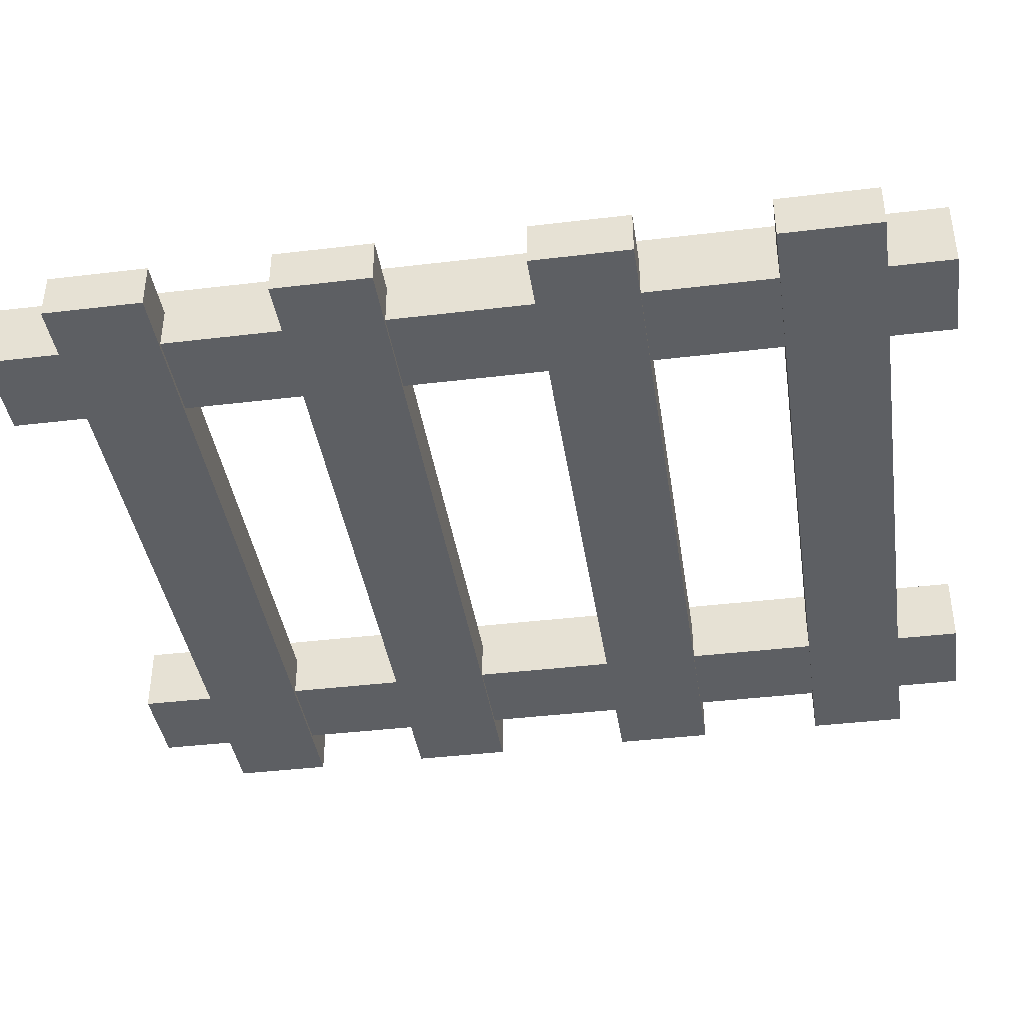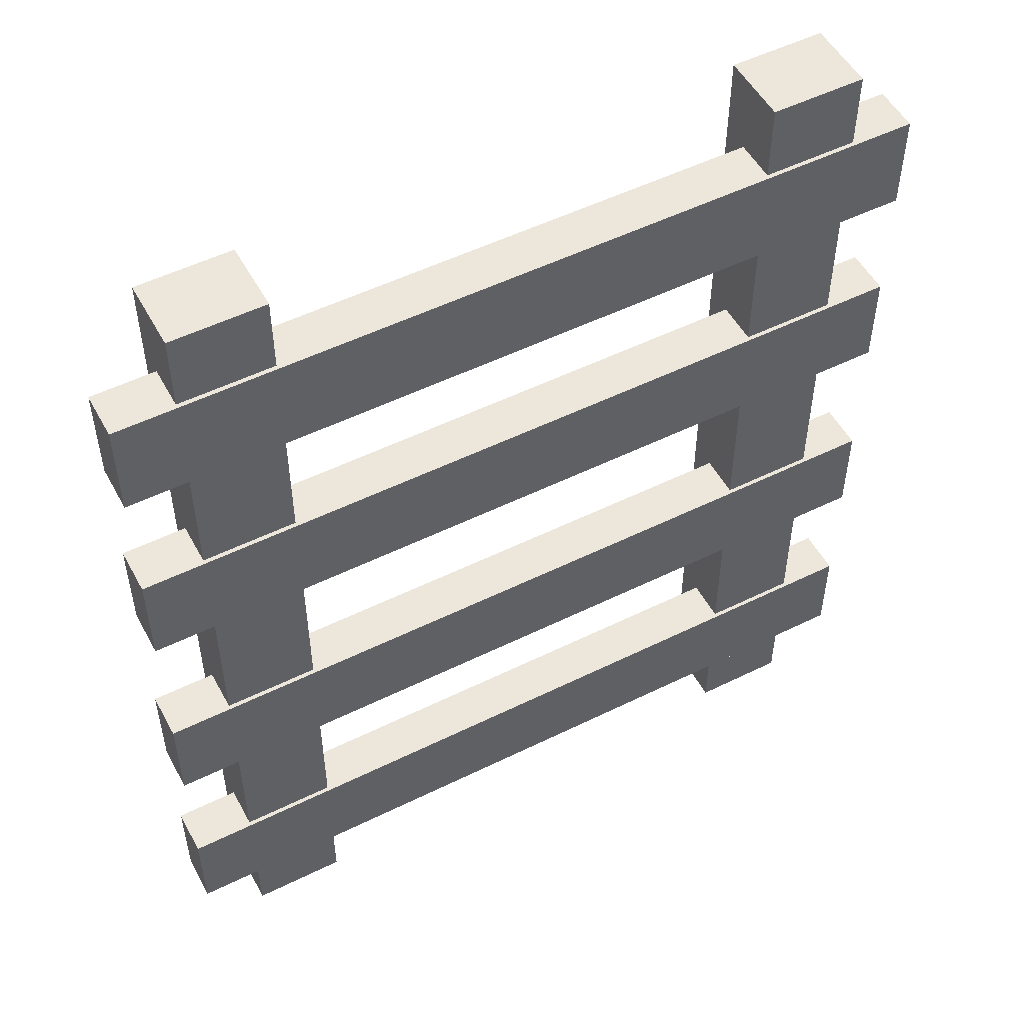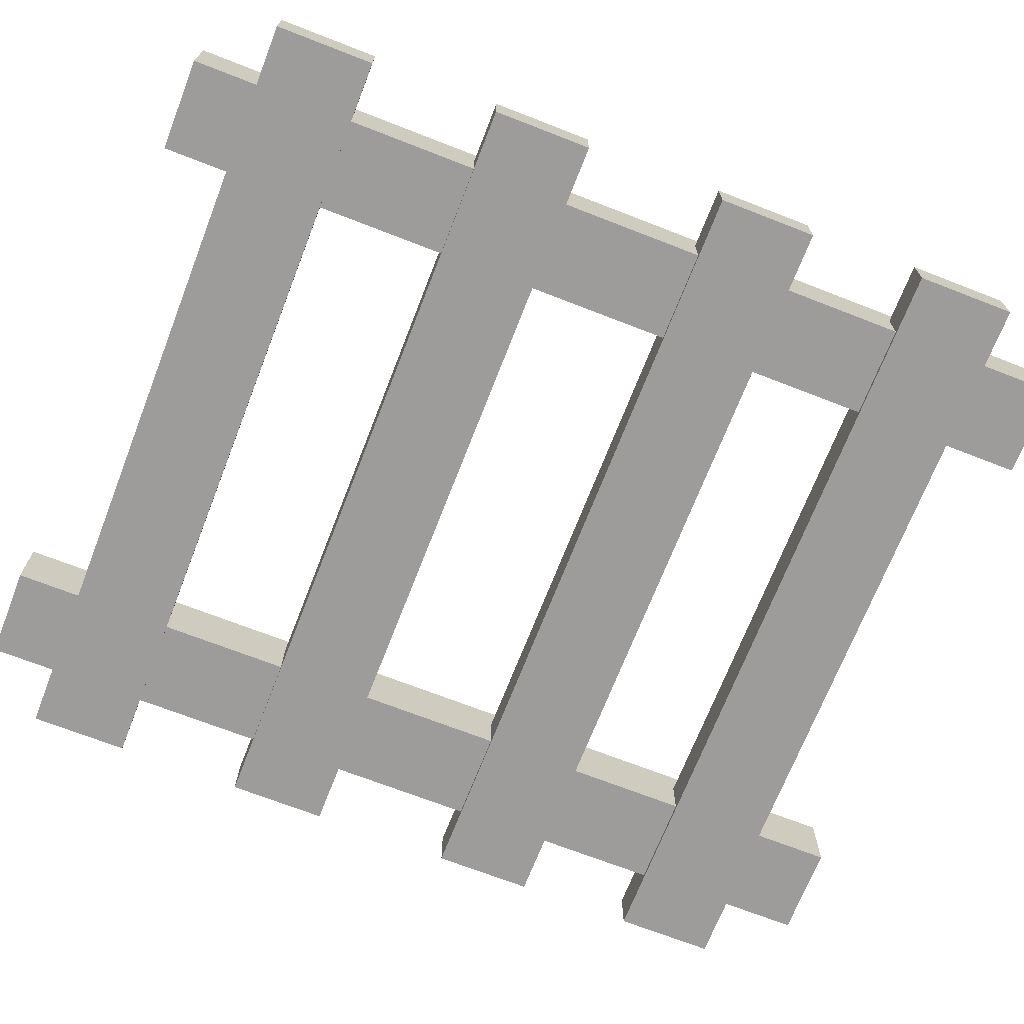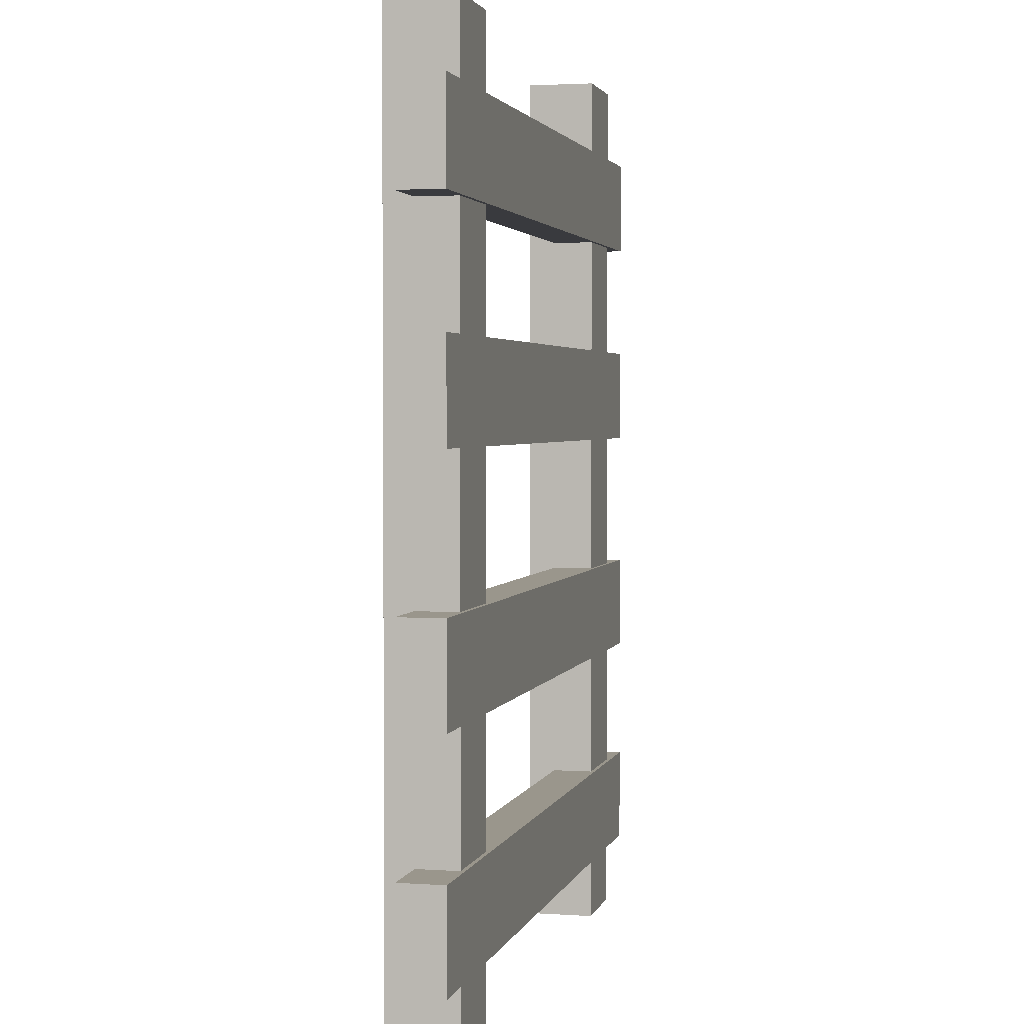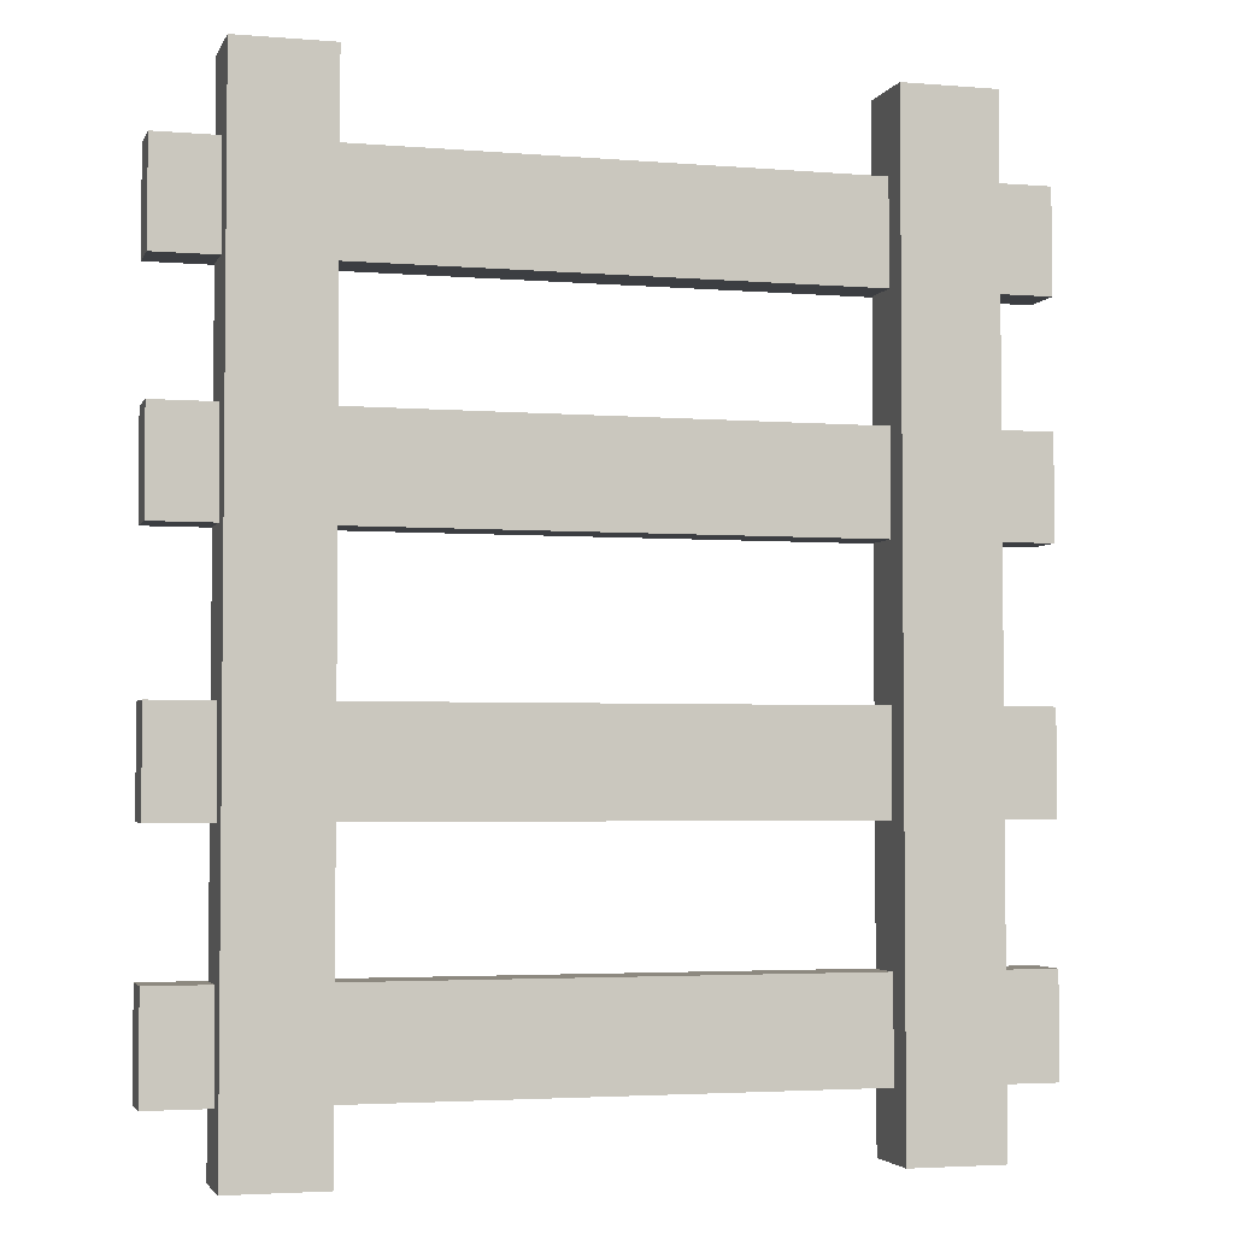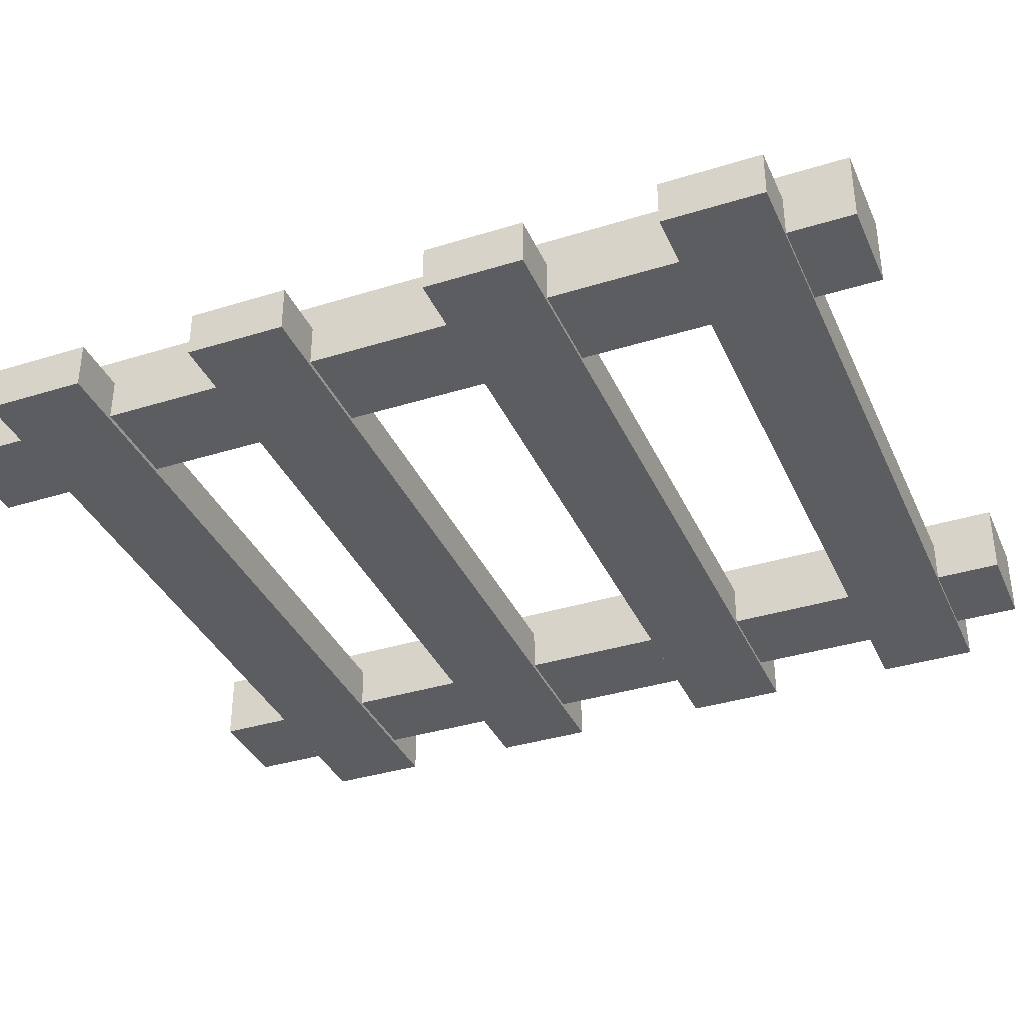
<metadata>
{"format":"obj","ext":"obj","renderer":"f3d","projection":"perspective","resolution":1024,"background":"white","views":[{"elev":-39.8,"azim":98.5,"up":"+Y"},{"elev":52.3,"azim":-28.0,"up":"+Z"},{"elev":-70.1,"azim":-111.3,"up":"+Y"},{"elev":2.5,"azim":-76.7,"up":"+Z"},{"elev":-3.4,"azim":164.4,"up":"+Z"},{"elev":-36.4,"azim":112.1,"up":"+Y"}]}
</metadata>
<code>
o Cube
v -0.5236 -0.07533 -1
v -0.5236 -0.07533 1
v -0.7221 -0.07533 1
v -0.7221 -0.07533 -1
v -0.5236 0.07533 -1
v -0.5236 0.07533 1
v -0.7221 0.07533 1
v -0.7221 0.07533 -1
v 0.7255 -0.07533 -1
v 0.7255 -0.07533 1
v 0.527 -0.07533 1
v 0.527 -0.07533 -1
v 0.7255 0.07533 -1
v 0.7255 0.07533 1
v 0.527 0.07533 1
v 0.527 0.07533 -1
v -0.8547 -0.08413 0.8353
v -0.8547 -0.08413 0.6231
v 0.8547 -0.08413 0.6231
v 0.8547 -0.08413 0.8353
v -0.8547 0.01494 0.8353
v -0.8547 0.01494 0.6231
v 0.8547 0.01494 0.6231
v 0.8547 0.01494 0.8353
v -0.8547 -0.08413 0.3644
v -0.8547 -0.08413 0.1521
v 0.8547 -0.08413 0.1521
v 0.8547 -0.08413 0.3644
v -0.8547 0.01494 0.3644
v -0.8547 0.01494 0.1521
v 0.8547 0.01494 0.1521
v 0.8547 0.01494 0.3644
v -0.8547 -0.08413 -0.1572
v -0.8547 -0.08413 -0.3694
v 0.8547 -0.08413 -0.3694
v 0.8547 -0.08413 -0.1572
v -0.8547 0.01494 -0.1572
v -0.8547 0.01494 -0.3694
v 0.8547 0.01494 -0.3694
v 0.8547 0.01494 -0.1572
v -0.8547 -0.08413 -0.6483
v -0.8547 -0.08413 -0.8606
v 0.8547 -0.08413 -0.8606
v 0.8547 -0.08413 -0.6483
v -0.8547 0.01494 -0.6483
v -0.8547 0.01494 -0.8606
v 0.8547 0.01494 -0.8606
v 0.8547 0.01494 -0.6483
f 1 2 3 4
f 5 8 7 6
f 1 5 6 2
f 2 6 7 3
f 3 7 8 4
f 5 1 4 8
f 9 10 11 12
f 13 16 15 14
f 9 13 14 10
f 10 14 15 11
f 11 15 16 12
f 13 9 12 16
f 21 22 18 17
f 22 23 19 18
f 23 24 20 19
f 24 21 17 20
f 17 18 19 20
f 24 23 22 21
f 29 30 26 25
f 30 31 27 26
f 31 32 28 27
f 32 29 25 28
f 25 26 27 28
f 32 31 30 29
f 37 38 34 33
f 38 39 35 34
f 39 40 36 35
f 40 37 33 36
f 33 34 35 36
f 40 39 38 37
f 45 46 42 41
f 46 47 43 42
f 47 48 44 43
f 48 45 41 44
f 41 42 43 44
f 48 47 46 45

</code>
